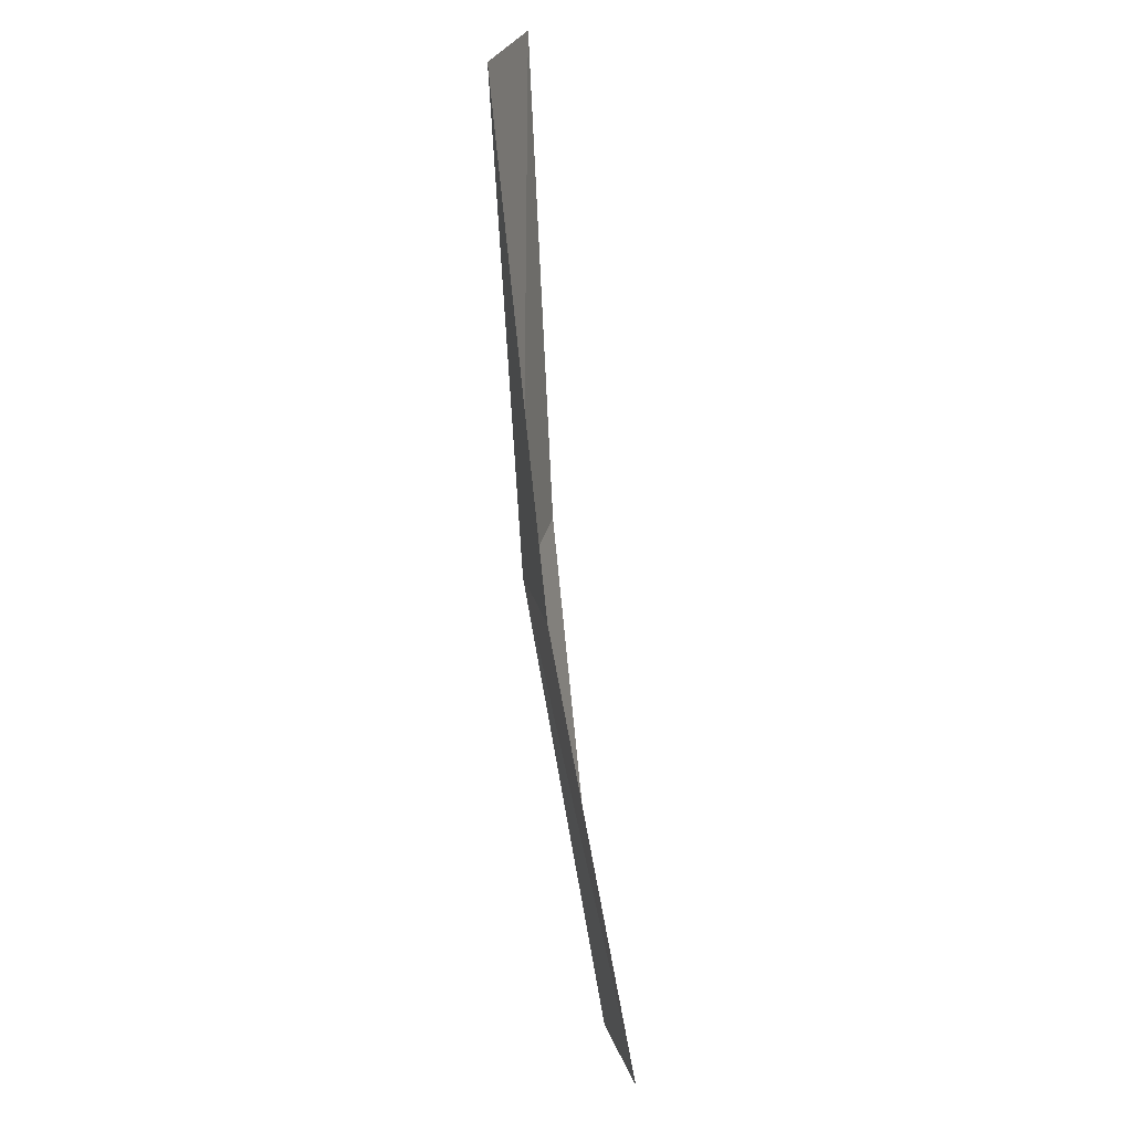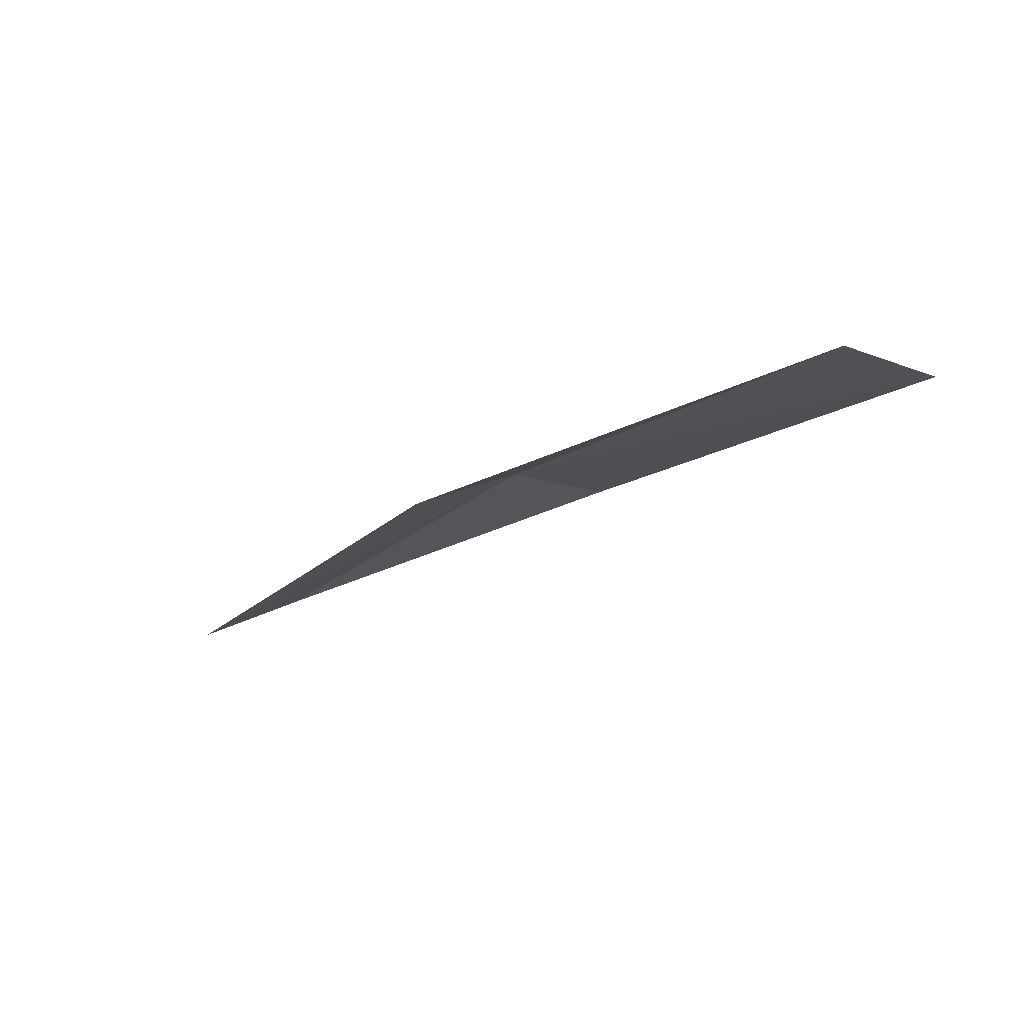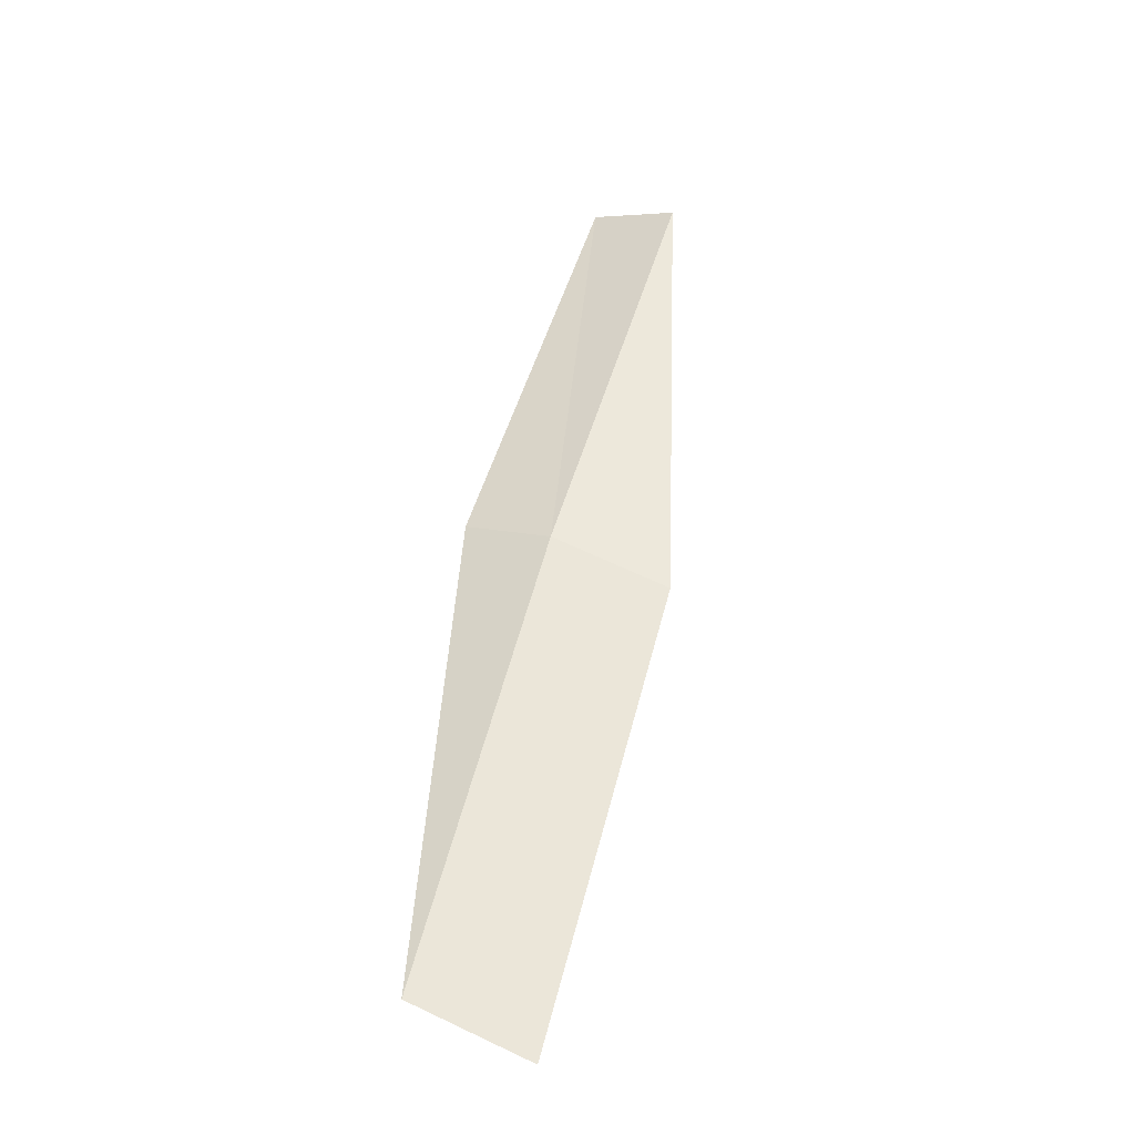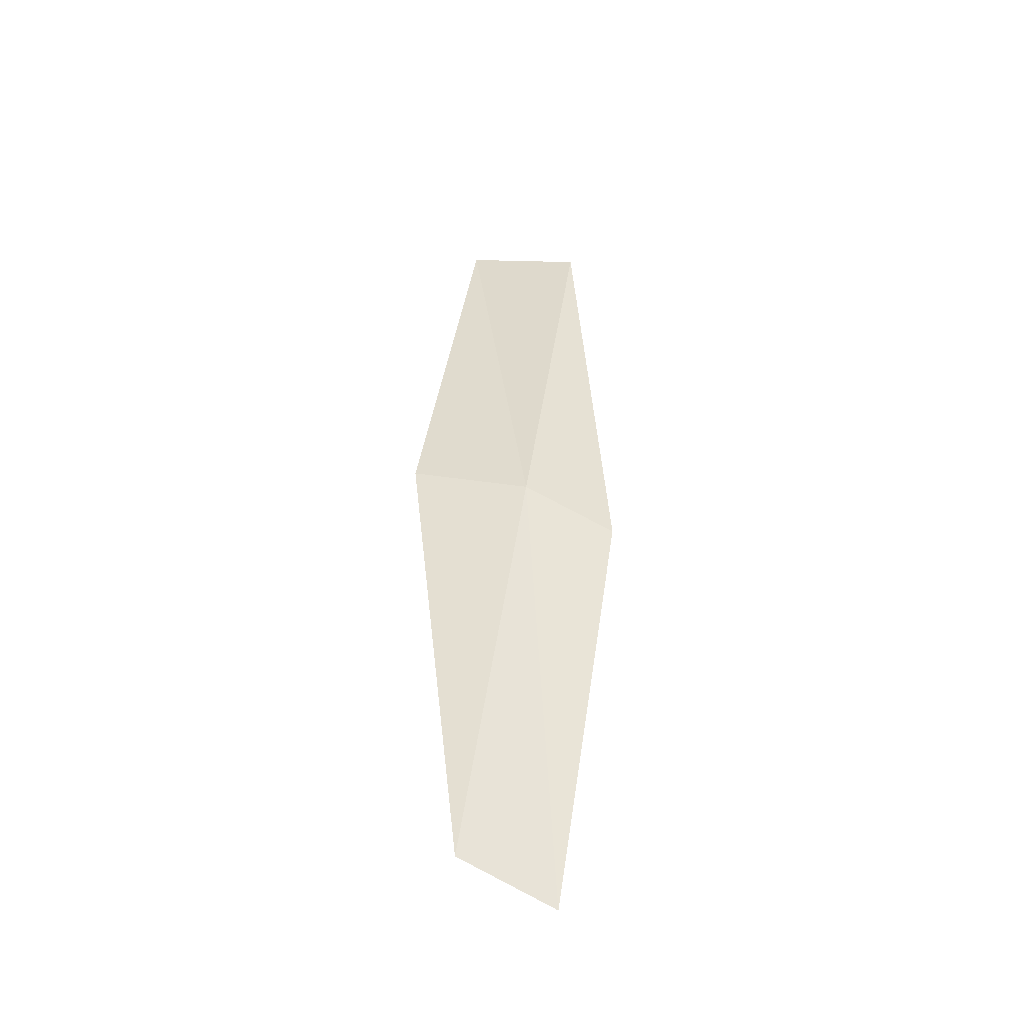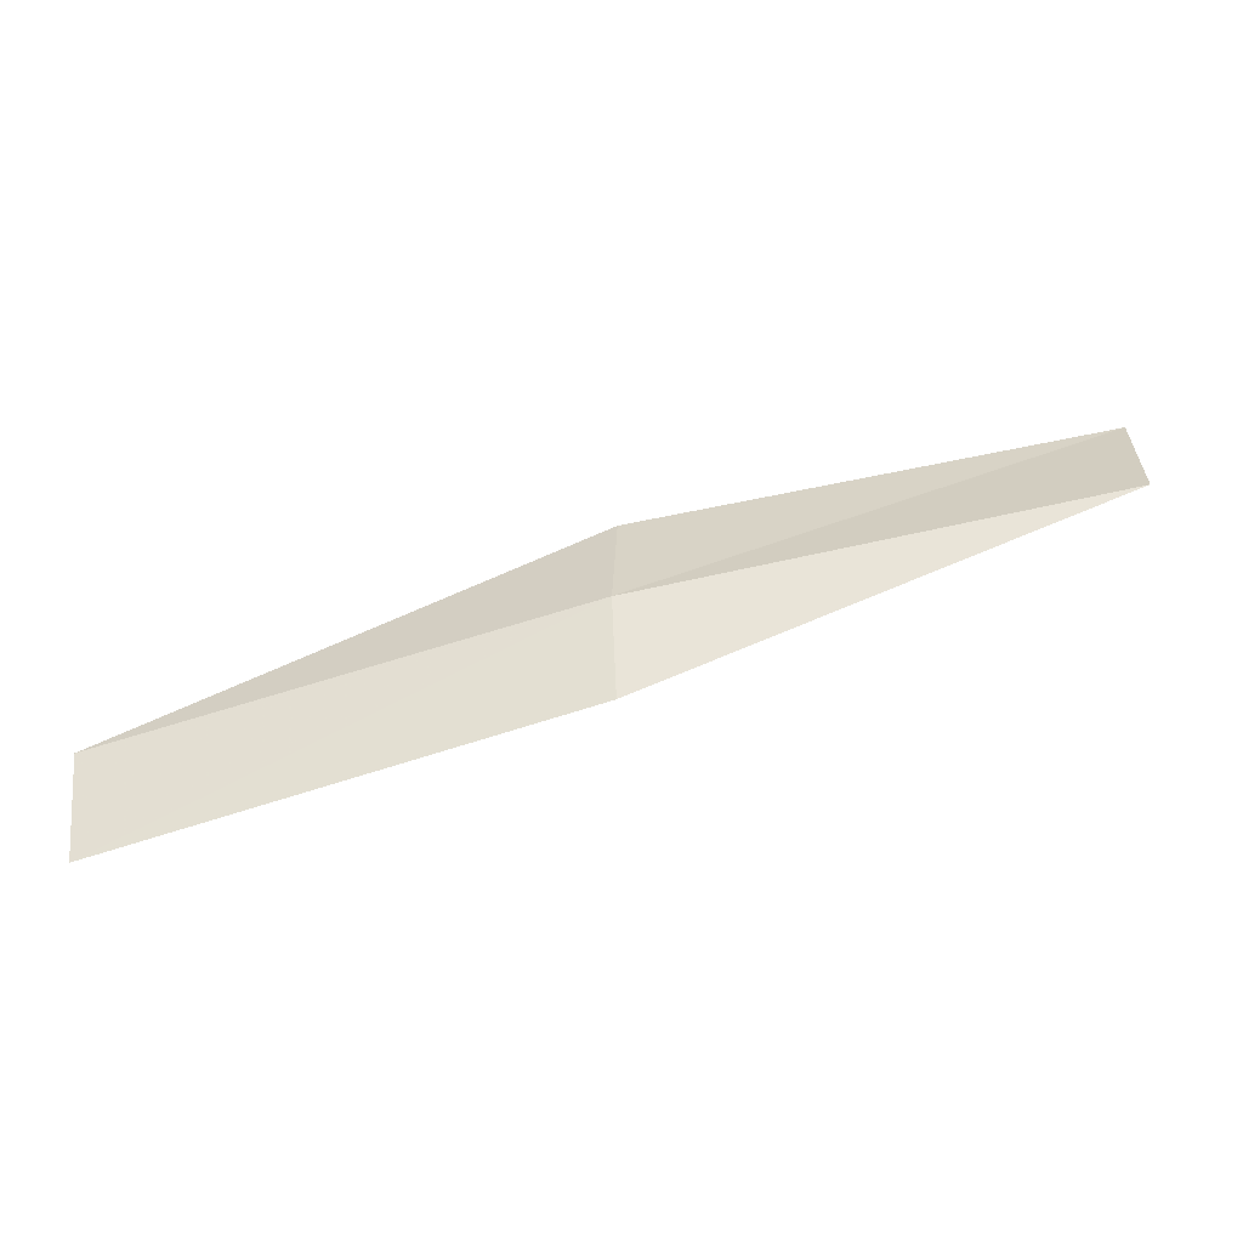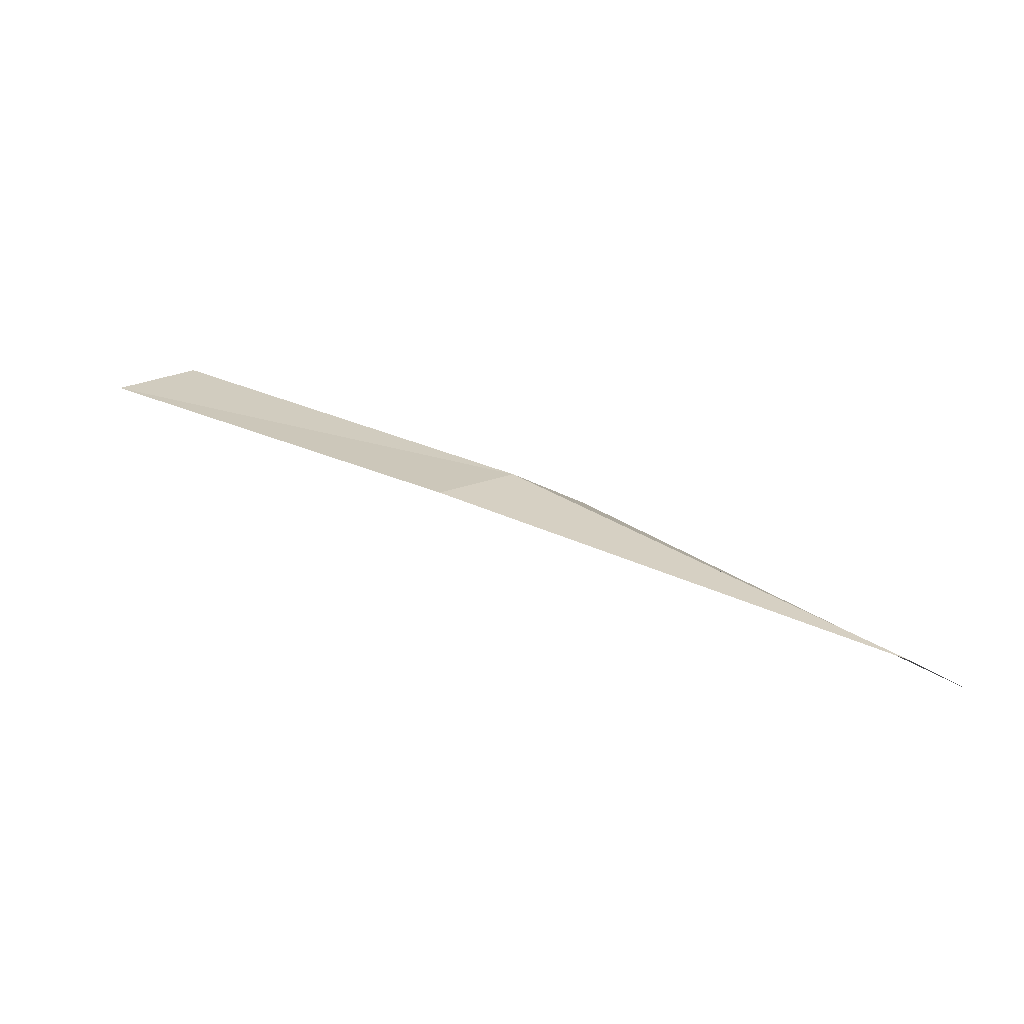
<metadata>
{"format":"obj","ext":"obj","renderer":"f3d","projection":"perspective","resolution":1024,"background":"white","views":[{"elev":-63.1,"azim":-62.8,"up":"+Z"},{"elev":5.5,"azim":62.3,"up":"+Y"},{"elev":33.3,"azim":-62.0,"up":"+Y"},{"elev":60.7,"azim":109.5,"up":"+Y"},{"elev":-46.3,"azim":-150.4,"up":"+Z"},{"elev":-2.4,"azim":-135.5,"up":"+Y"}]}
</metadata>
<code>
v -8.73 24.45 10.65
v -6.251 25.23 10.15
v -6.212 25.07 9.605
v -8.684 24.32 10.1
v -8.677 24.3 11.32
v -11.11 23.41 11.14
v -11.02 23.24 11.81
f 1 3 2
f 1 4 3
f 1 2 5
f 1 6 4
f 1 5 7
f 1 7 6

</code>
